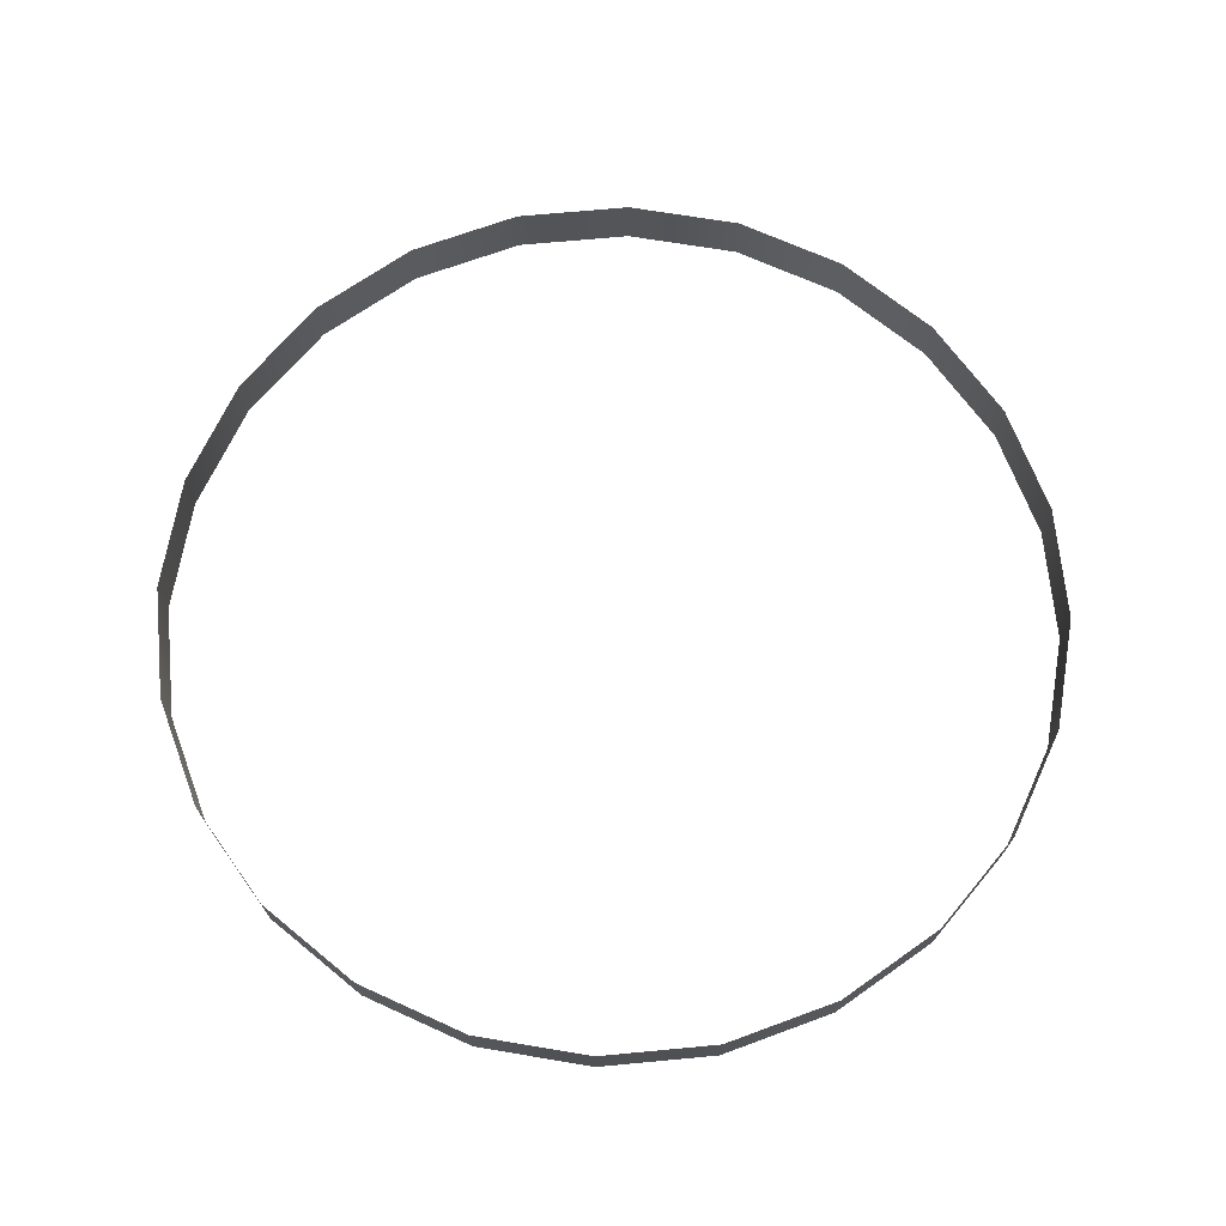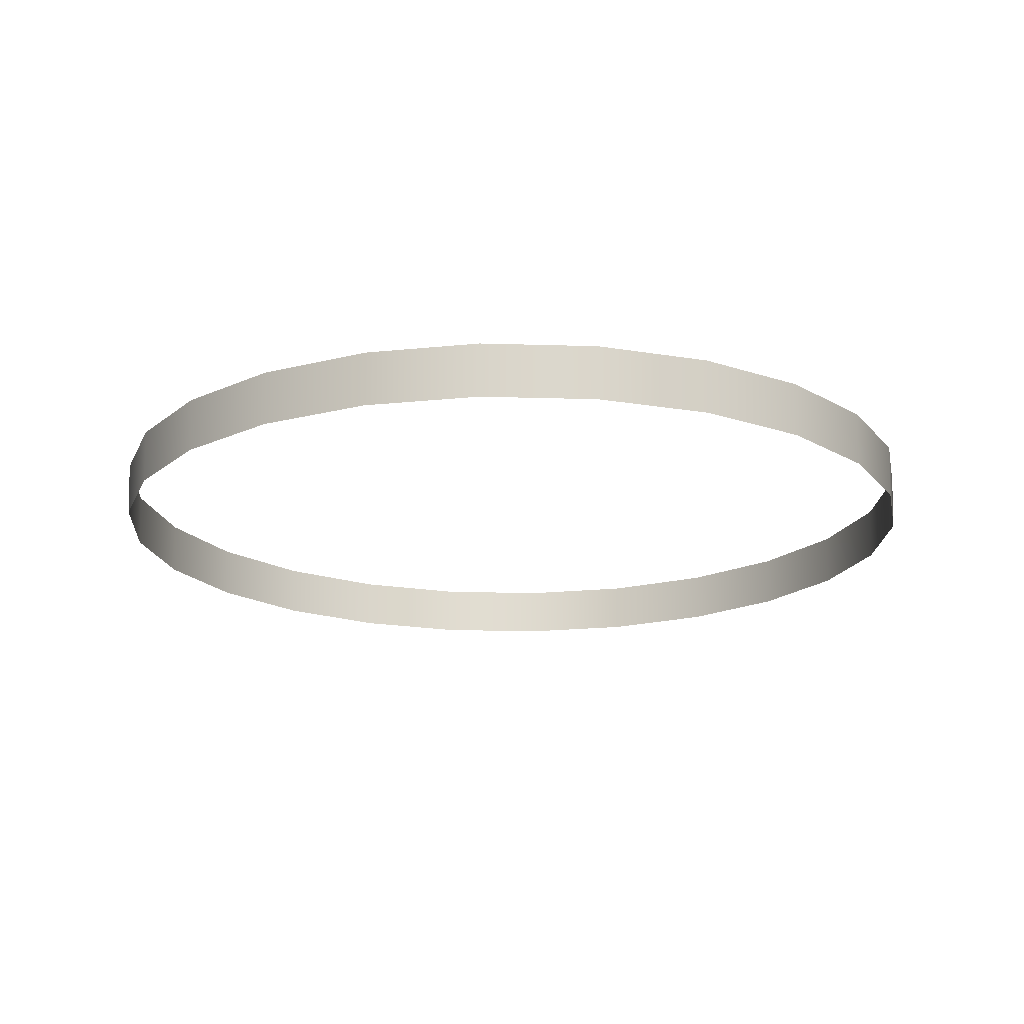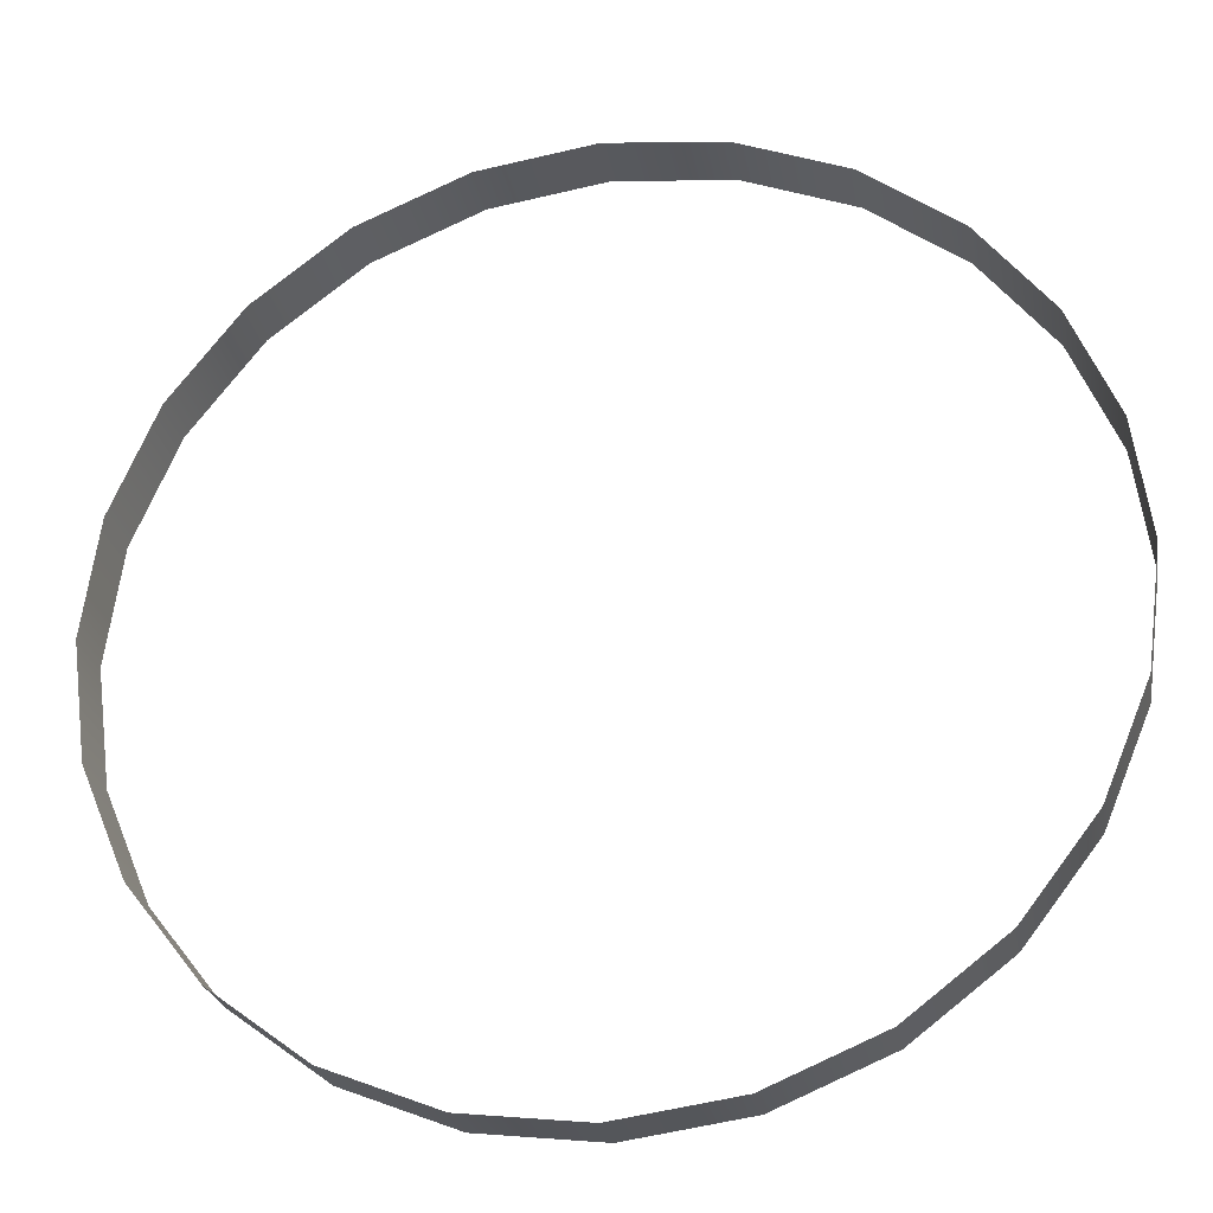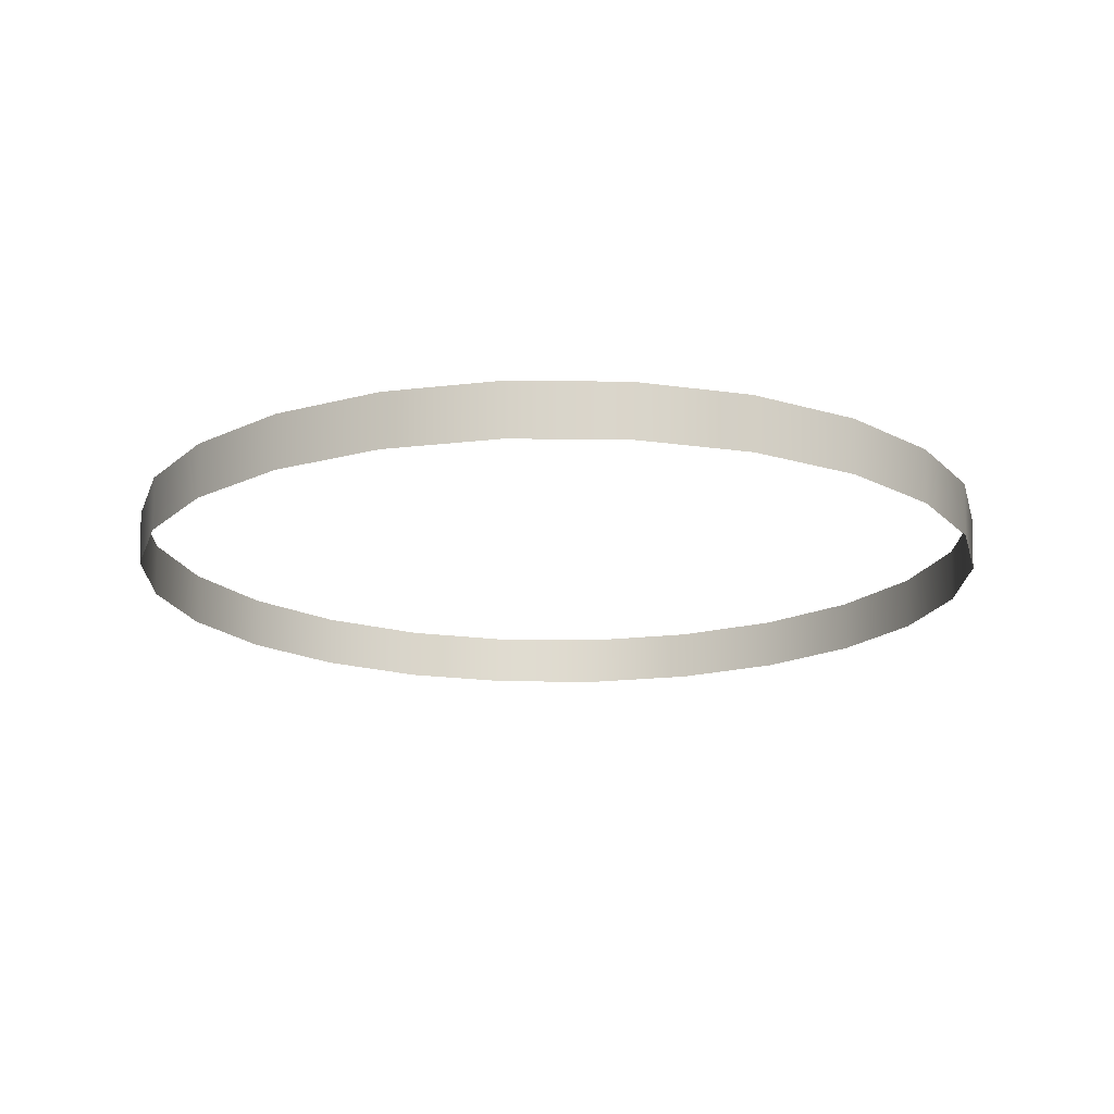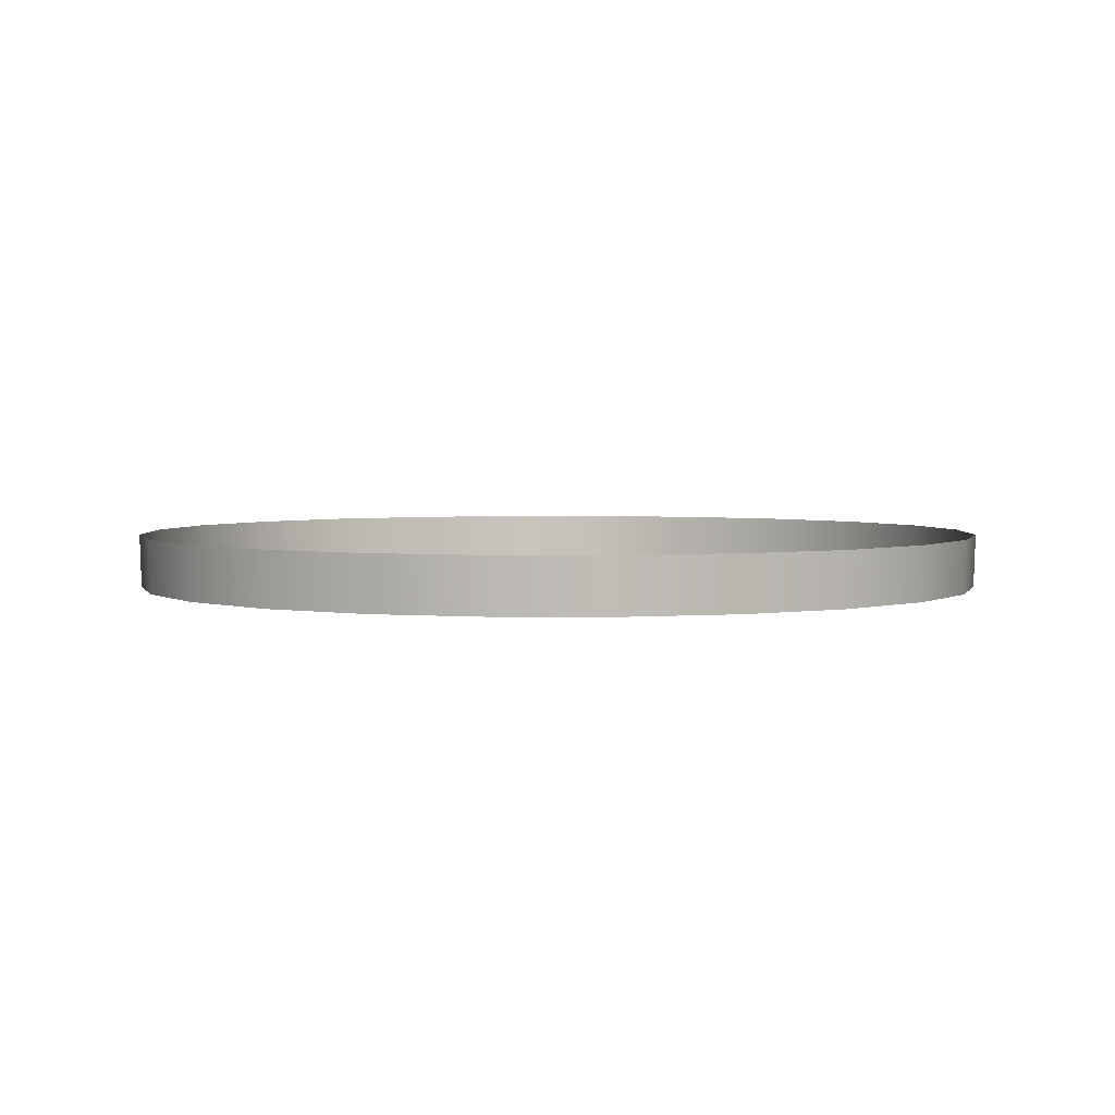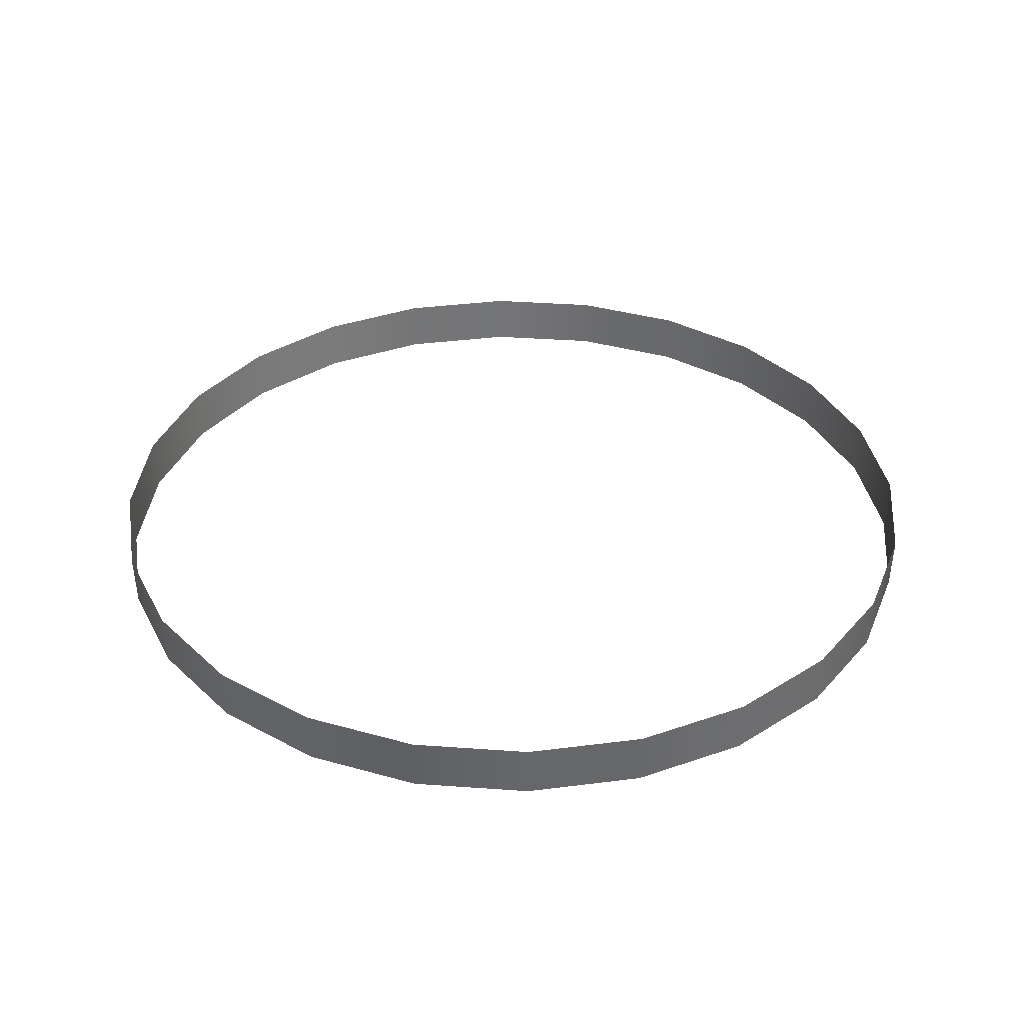
<metadata>
{"format":"obj","ext":"obj","renderer":"f3d","projection":"perspective","resolution":1024,"background":"white","views":[{"elev":67.9,"azim":-102.9,"up":"+Y"},{"elev":-18.2,"azim":154.1,"up":"+Y"},{"elev":-27.7,"azim":-168.9,"up":"+Z"},{"elev":-17.4,"azim":-68.8,"up":"+Y"},{"elev":3.3,"azim":142.7,"up":"+Y"},{"elev":36.0,"azim":147.9,"up":"+Y"}]}
</metadata>
<code>
o #ID27
v -0.5975 0.6612 0.1529
v -0.534 0.585 0.3
v -0.5952 0.585 0.1523
v -0.5361 0.6612 0.3012
v -0.5361 0.6612 0.3012
v -0.5975 0.6612 0.1529
v -0.534 0.585 0.3
v -0.5952 0.585 0.1523
v -0.6184 0.6612 -0.00627
v -0.616 0.585 -0.00627
v -0.6184 0.6612 -0.00627
v -0.616 0.585 -0.00627
v -0.4366 0.585 0.4269
v -0.4383 0.6612 0.4286
v -0.4383 0.6612 0.4286
v -0.4366 0.585 0.4269
v -0.5975 0.6612 -0.1654
v -0.5952 0.585 -0.1648
v -0.5975 0.6612 -0.1654
v -0.5952 0.585 -0.1648
v -0.311 0.6612 0.5263
v -0.3098 0.585 0.5242
v -0.3098 0.585 0.5242
v -0.311 0.6612 0.5263
v -0.5361 0.6612 -0.3137
v -0.534 0.585 -0.3125
v -0.5361 0.6612 -0.3137
v -0.534 0.585 -0.3125
v -0.1627 0.6612 0.5877
v -0.162 0.585 0.5854
v -0.162 0.585 0.5854
v -0.1627 0.6612 0.5877
v -0.4383 0.6612 -0.4411
v -0.4366 0.585 -0.4394
v -0.4383 0.6612 -0.4411
v -0.4366 0.585 -0.4394
v -0.003494 0.6612 0.6087
v -0.003494 0.585 0.6063
v -0.003494 0.585 0.6063
v -0.003494 0.6612 0.6087
v -0.311 0.6612 -0.5388
v -0.3098 0.585 -0.5367
v -0.3098 0.585 -0.5367
v -0.311 0.6612 -0.5388
v 0.1557 0.6612 0.5877
v 0.155 0.585 0.5854
v 0.155 0.585 0.5854
v 0.1557 0.6612 0.5877
v -0.1627 0.6612 -0.6003
v -0.162 0.585 -0.5979
v -0.162 0.585 -0.5979
v -0.1627 0.6612 -0.6003
v 0.3028 0.585 0.5242
v 0.304 0.6612 0.5263
v 0.304 0.6612 0.5263
v 0.3028 0.585 0.5242
v -0.003494 0.6612 -0.6212
v -0.003494 0.585 -0.6188
v -0.003494 0.585 -0.6188
v -0.003494 0.6612 -0.6212
v 0.4296 0.585 0.4269
v 0.4313 0.6612 0.4286
v 0.4313 0.6612 0.4286
v 0.4296 0.585 0.4269
v 0.155 0.585 -0.5979
v 0.1557 0.6612 -0.6003
v 0.1557 0.6612 -0.6003
v 0.155 0.585 -0.5979
v 0.527 0.585 0.3
v 0.5291 0.6612 0.3012
v 0.5291 0.6612 0.3012
v 0.527 0.585 0.3
v 0.3028 0.585 -0.5367
v 0.304 0.6612 -0.5388
v 0.304 0.6612 -0.5388
v 0.3028 0.585 -0.5367
v 0.5882 0.585 0.1523
v 0.5905 0.6612 0.1529
v 0.5905 0.6612 0.1529
v 0.5882 0.585 0.1523
v 0.4296 0.585 -0.4394
v 0.4313 0.6612 -0.4411
v 0.4313 0.6612 -0.4411
v 0.4296 0.585 -0.4394
v 0.609 0.585 -0.00627
v 0.6115 0.6612 -0.00627
v 0.6115 0.6612 -0.00627
v 0.609 0.585 -0.00627
v 0.5291 0.6612 -0.3137
v 0.527 0.585 -0.3125
v 0.5291 0.6612 -0.3137
v 0.527 0.585 -0.3125
v 0.5882 0.585 -0.1648
v 0.5905 0.6612 -0.1654
v 0.5905 0.6612 -0.1654
v 0.5882 0.585 -0.1648
f 1 2 3
f 2 1 4
f 5 6 7
f 8 7 6
f 9 3 10
f 3 9 1
f 6 11 8
f 12 8 11
f 4 13 2
f 13 4 14
f 15 5 16
f 7 16 5
f 17 10 18
f 10 17 9
f 11 19 12
f 20 12 19
f 21 13 14
f 13 21 22
f 23 24 16
f 15 16 24
f 25 18 26
f 18 25 17
f 19 27 20
f 28 20 27
f 29 22 21
f 22 29 30
f 31 32 23
f 24 23 32
f 33 26 34
f 26 33 25
f 27 35 28
f 36 28 35
f 37 30 29
f 30 37 38
f 39 40 31
f 32 31 40
f 34 41 33
f 41 34 42
f 43 36 44
f 35 44 36
f 45 38 37
f 38 45 46
f 47 48 39
f 40 39 48
f 42 49 41
f 49 42 50
f 51 43 52
f 44 52 43
f 45 53 46
f 53 45 54
f 55 48 56
f 47 56 48
f 50 57 49
f 57 50 58
f 59 51 60
f 52 60 51
f 54 61 53
f 61 54 62
f 63 55 64
f 56 64 55
f 65 57 58
f 57 65 66
f 67 68 60
f 59 60 68
f 62 69 61
f 69 62 70
f 71 63 72
f 64 72 63
f 73 66 65
f 66 73 74
f 75 76 67
f 68 67 76
f 70 77 69
f 77 70 78
f 79 71 80
f 72 80 71
f 81 74 73
f 74 81 82
f 83 84 75
f 76 75 84
f 78 85 77
f 85 78 86
f 87 79 88
f 80 88 79
f 89 81 90
f 81 89 82
f 83 91 84
f 92 84 91
f 86 93 85
f 93 86 94
f 95 87 96
f 88 96 87
f 94 90 93
f 90 94 89
f 91 95 92
f 96 92 95

</code>
